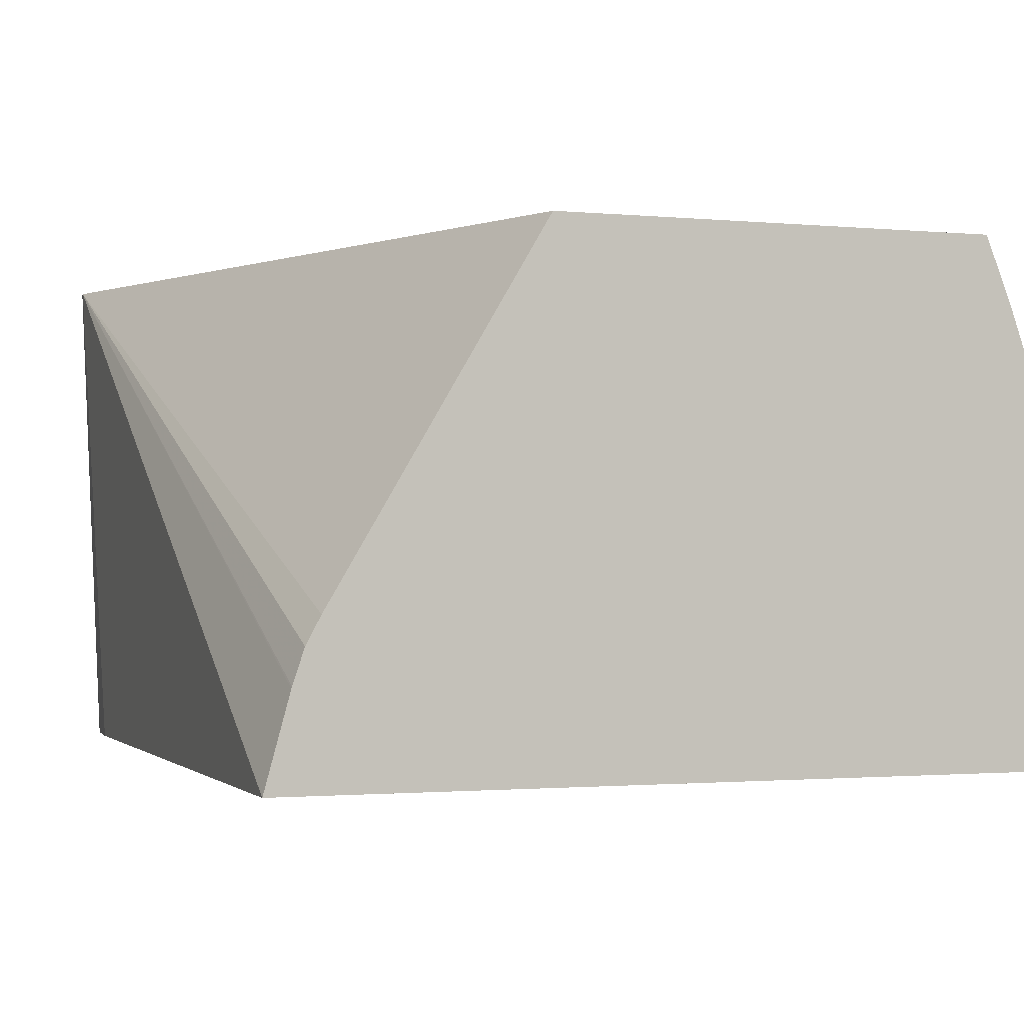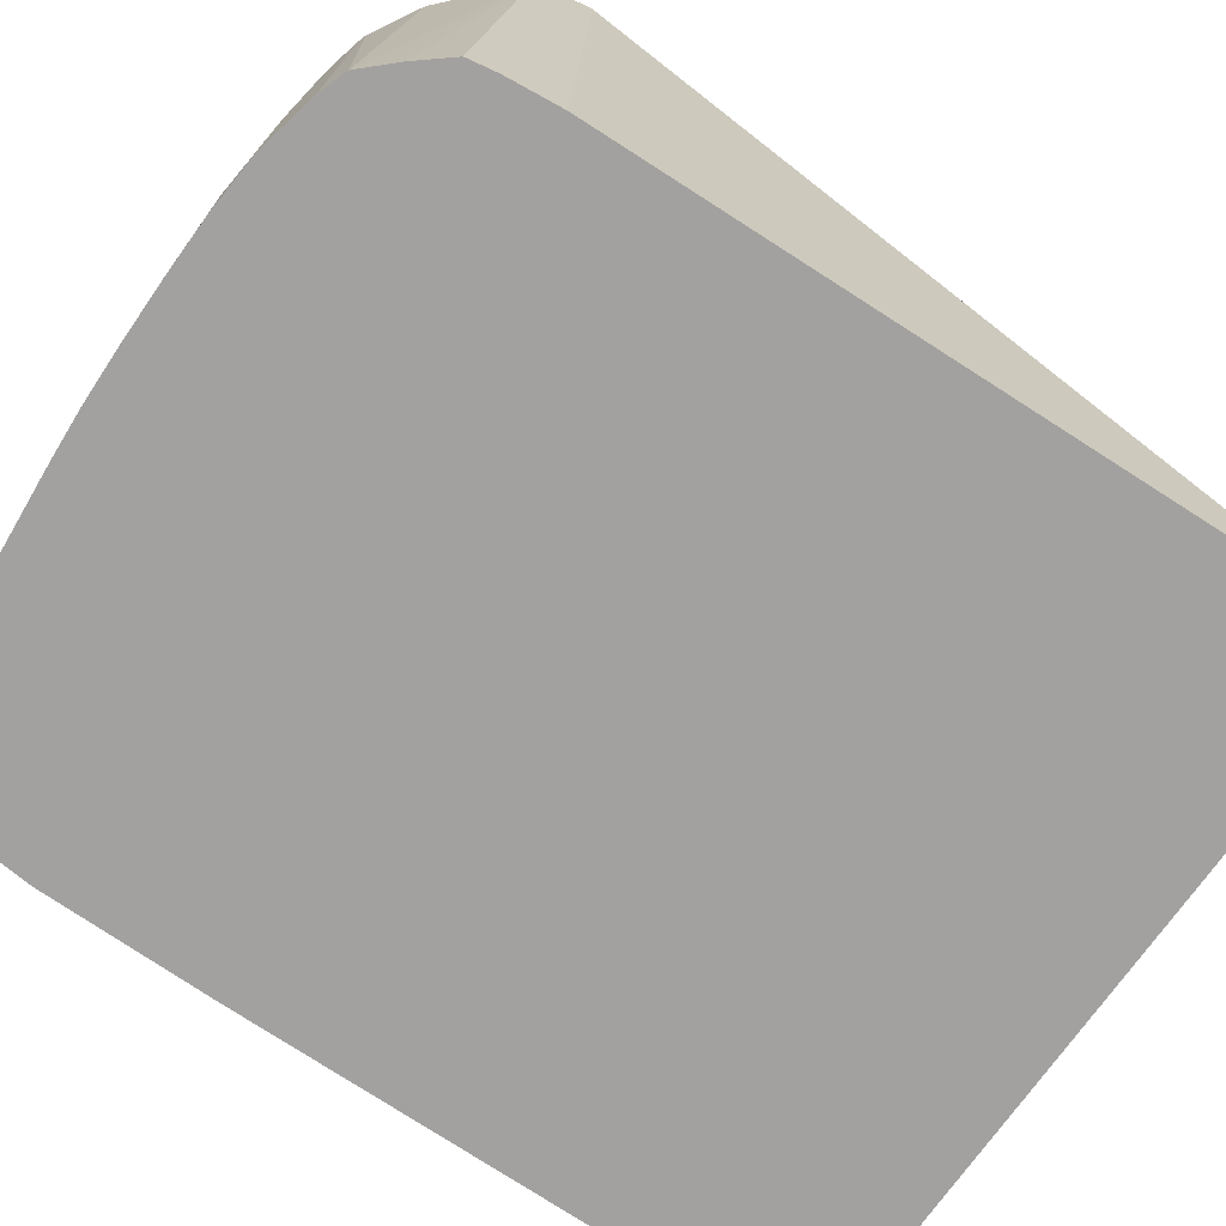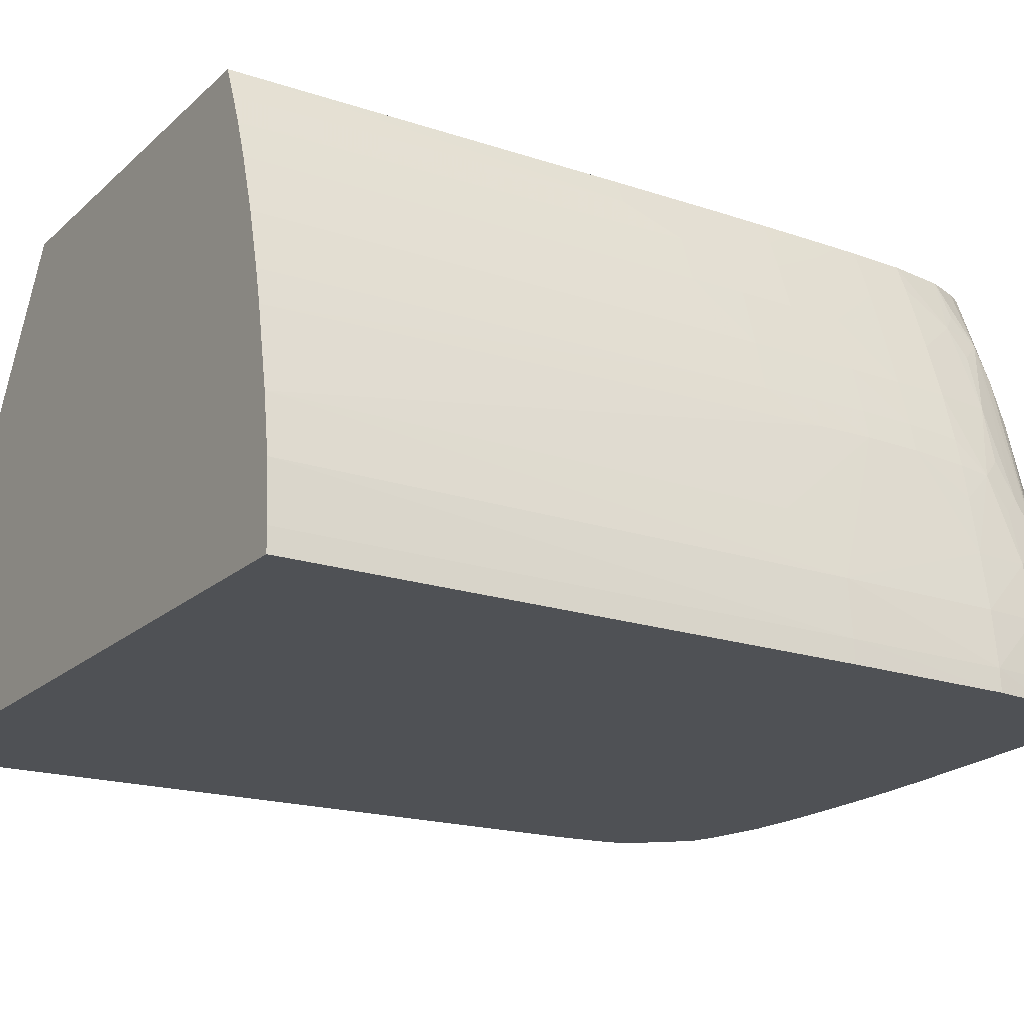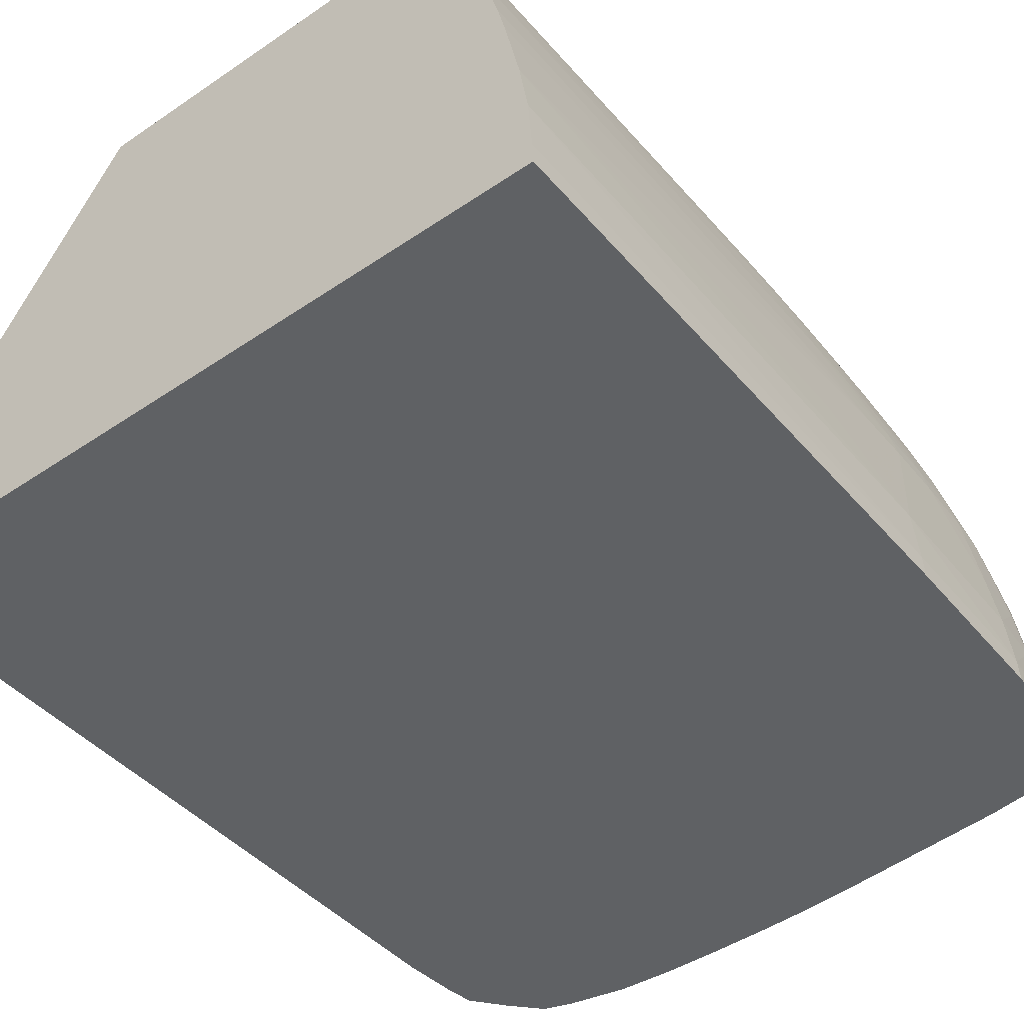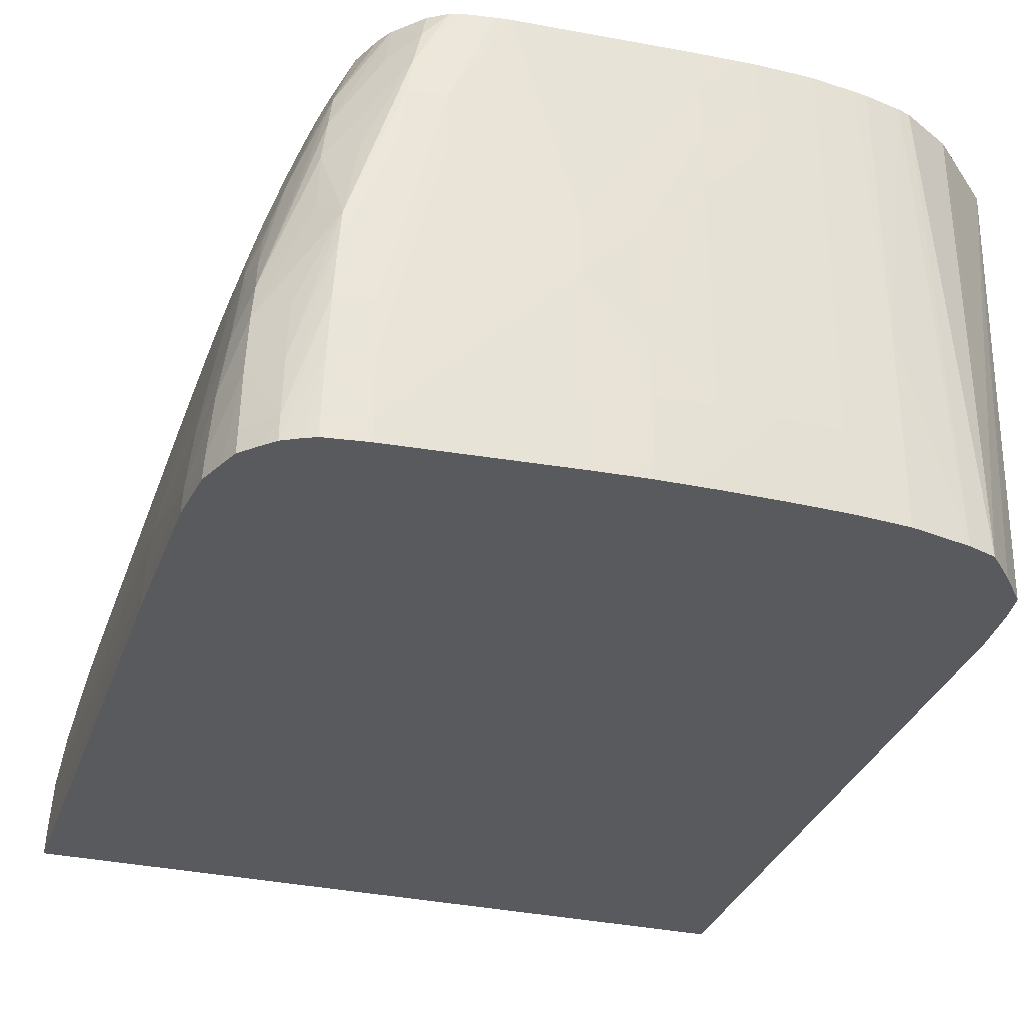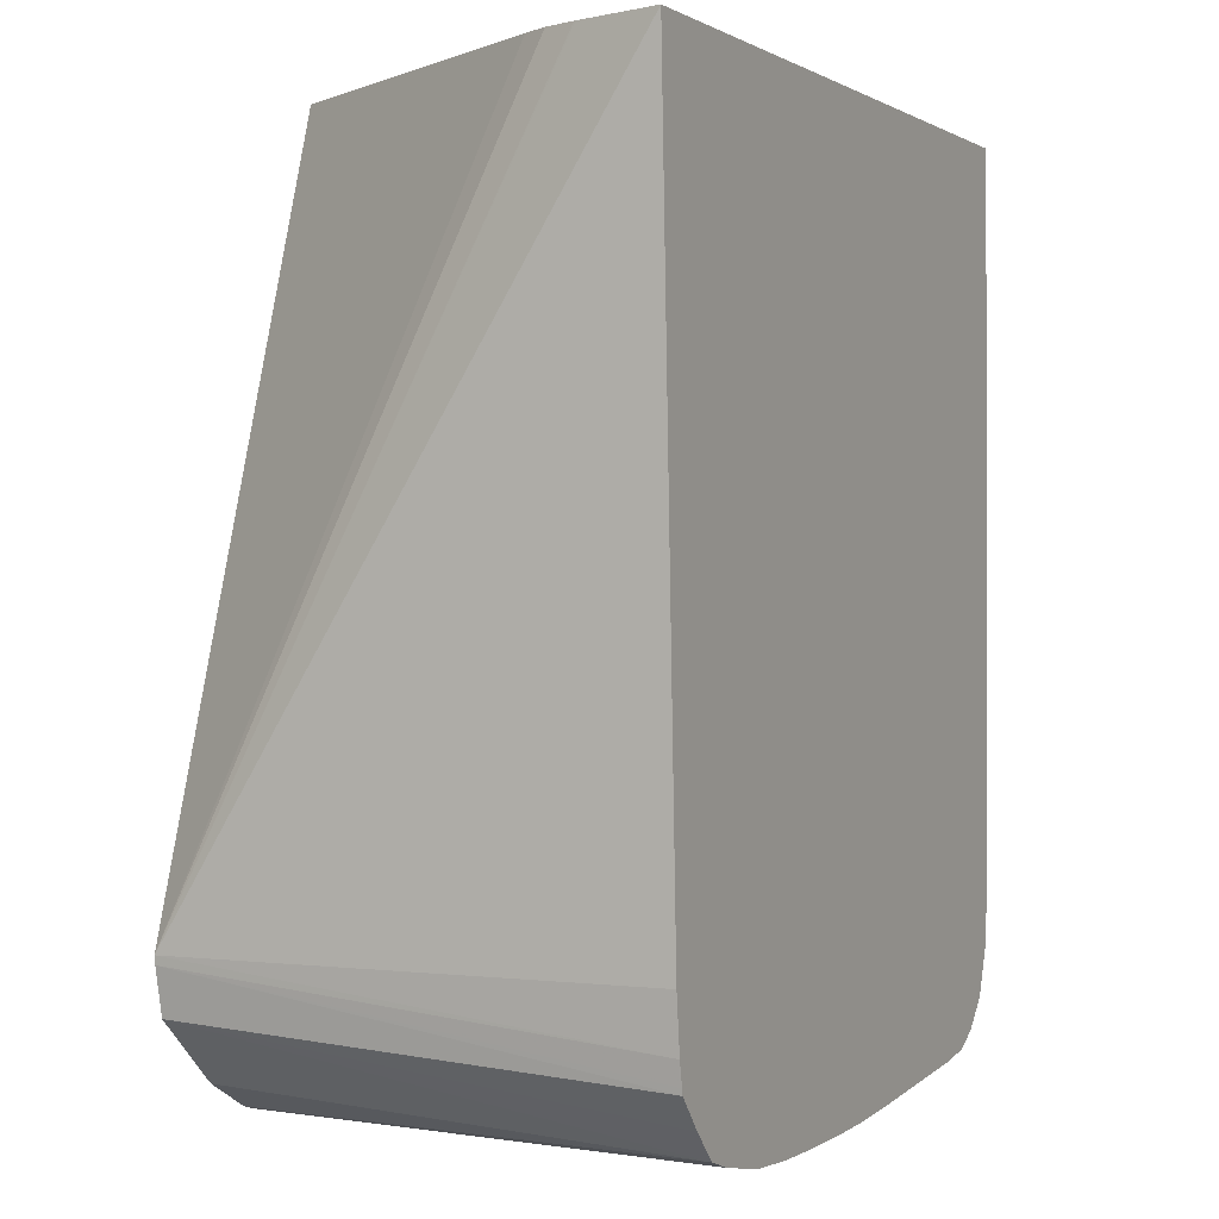
<metadata>
{"format":"obj","ext":"obj","renderer":"f3d","projection":"perspective","resolution":1024,"background":"white","views":[{"elev":-1.3,"azim":-20.8,"up":"+Y"},{"elev":-72.2,"azim":-124.9,"up":"+Y"},{"elev":-19.6,"azim":57.5,"up":"+Y"},{"elev":-46.7,"azim":37.6,"up":"+Y"},{"elev":-30.8,"azim":161.7,"up":"+Y"},{"elev":0.6,"azim":-63.4,"up":"+Z"}]}
</metadata>
<code>
v 0.4209 0.01942 -0.7936
v 0.4208 0.01942 -0.8471
v 0.4206 0.02677 -0.7936
v 0.4185 0.02677 -0.616
v 0.4187 0.01942 -0.616
v 0.4191 0.01942 -0.865
v 0.4204 0.02677 -0.8471
v 0.419 0.04459 -0.7936
v 0.4173 0.04459 -0.616
v 0.1843 0.01942 -0.616
v 0.4187 0.02677 -0.865
v 0.4161 0.01942 -0.8735
v 0.4129 0.04459 -0.8785
v 0.4171 0.04459 -0.865
v 0.4185 0.04459 -0.8471
v 0.4157 0.06244 -0.8471
v 0.4109 0.09217 -0.8293
v 0.411 0.09247 -0.8115
v 0.4159 0.06244 -0.7758
v 0.4158 0.06244 -0.758
v 0.4147 0.06244 -0.616
v 0.1914 0.04546 -0.616
v 0.1851 0.1648 -0.8471
v 0.1929 0.01942 -0.8471
v 0.4138 0.01942 -0.8797
v 0.4135 0.02677 -0.8794
v 0.4118 0.06244 -0.8766
v 0.4051 0.02677 -0.8883
v 0.4044 0.04459 -0.8874
v 0.4035 0.06244 -0.8855
v 0.4146 0.06244 -0.865
v 0.4107 0.07345 -0.8748
v 0.4104 0.09004 -0.8572
v 0.4126 0.08026 -0.8471
v 0.4107 0.0912 -0.8471
v 0.4088 0.1011 -0.8293
v 0.4089 0.1014 -0.8115
v 0.4088 0.1012 -0.7936
v 0.4109 0.09224 -0.7936
v 0.4108 0.09182 -0.7758
v 0.4107 0.09139 -0.758
v 0.4098 0.08735 -0.616
v 0.1916 0.04602 -0.616
v 0.1949 0.05565 -0.616
v 0.199 0.06336 -0.616
v 0.2595 0.1648 -0.616
v 0.1854 0.1648 -0.8497
v 0.1947 0.01942 -0.8641
v 0.4088 0.01942 -0.8849
v 0.3925 0.08995 -0.8919
v 0.3976 0.09677 -0.884
v 0.4053 0.01942 -0.8886
v 0.3946 0.06244 -0.8929
v 0.3934 0.08026 -0.8923
v 0.4114 0.07975 -0.8639
v 0.3964 0.1159 -0.8797
v 0.3942 0.1304 -0.8768
v 0.3922 0.1423 -0.8732
v 0.4093 0.08534 -0.8691
v 0.4075 0.09682 -0.8639
v 0.4022 0.1159 -0.865
v 0.4042 0.1159 -0.8471
v 0.4086 0.1001 -0.8471
v 0.4047 0.1159 -0.8293
v 0.405 0.1159 -0.8115
v 0.4051 0.1159 -0.7936
v 0.405 0.1159 -0.7758
v 0.4088 0.1007 -0.7758
v 0.4087 0.1003 -0.758
v 0.4074 0.09809 -0.616
v 0.3858 0.1648 -0.616
v 0.1884 0.1648 -0.8641
v 0.1964 0.01942 -0.8731
v 0.196 0.01942 -0.8712
v 0.3767 0.1338 -0.8928
v 0.3751 0.1448 -0.8921
v 0.3878 0.1159 -0.8886
v 0.4 0.01942 -0.8915
v 0.3955 0.04459 -0.8931
v 0.3834 0.06244 -0.8944
v 0.3656 0.1338 -0.8947
v 0.3789 0.1159 -0.8933
v 0.3804 0.1511 -0.8839
v 0.3783 0.1648 -0.8799
v 0.3808 0.1648 -0.8754
v 0.3846 0.1648 -0.8653
v 0.39 0.1513 -0.8663
v 0.3933 0.1452 -0.8613
v 0.3958 0.1353 -0.8663
v 0.3991 0.1338 -0.8293
v 0.3985 0.1338 -0.8471
v 0.3995 0.1338 -0.8115
v 0.3998 0.1338 -0.7936
v 0.3998 0.1338 -0.7758
v 0.3997 0.1338 -0.758
v 0.4048 0.1159 -0.758
v 0.4073 0.09875 -0.616
v 0.3898 0.1547 -0.616
v 0.3911 0.1571 -0.7402
v 0.3878 0.1648 -0.7402
v 0.2072 0.1648 -0.8818
v 0.2133 0.01942 -0.8922
v 0.2047 0.01942 -0.8831
v 0.362 0.1648 -0.8933
v 0.3649 0.1648 -0.8923
v 0.3723 0.1567 -0.8906
v 0.3963 0.01942 -0.8932
v 0.3962 0.02677 -0.8932
v 0.3834 0.02677 -0.895
v 0.3834 0.04459 -0.8948
v 0.3656 0.1159 -0.8952
v 0.3299 0.09809 -0.8987
v 0.3478 0.1648 -0.8953
v 0.3524 0.1648 -0.8948
v 0.3706 0.1648 -0.8886
v 0.3873 0.1648 -0.8471
v 0.3907 0.1561 -0.8471
v 0.394 0.1471 -0.8471
v 0.3943 0.1481 -0.8293
v 0.3945 0.1485 -0.8115
v 0.3946 0.1488 -0.7936
v 0.3947 0.1487 -0.7758
v 0.3947 0.1485 -0.758
v 0.3973 0.1342 -0.616
v 0.3974 0.1338 -0.616
v 0.4029 0.1159 -0.616
v 0.3934 0.1454 -0.616
v 0.3879 0.1648 -0.7513
v 0.3912 0.1576 -0.7758
v 0.2101 0.1648 -0.8845
v 0.2256 0.1648 -0.8933
v 0.222 0.01942 -0.8952
v 0.3834 0.01942 -0.895
v 0.3299 0.01942 -0.8993
v 0.3299 0.06244 -0.8992
v 0.3299 0.08026 -0.899
v 0.3121 0.09809 -0.8996
v 0.2943 0.1516 -0.8991
v 0.2943 0.1648 -0.8986
v 0.3875 0.1648 -0.8405
v 0.3911 0.157 -0.8293
v 0.3912 0.1574 -0.8115
v 0.3913 0.1577 -0.7936
v 0.3881 0.1648 -0.7689
v 0.3882 0.1648 -0.7758
v 0.2292 0.1648 -0.8944
v 0.2408 0.08026 -0.8986
v 0.2408 0.06244 -0.8989
v 0.2408 0.04459 -0.8991
v 0.2408 0.01942 -0.8992
v 0.3194 0.01942 -0.9
v 0.3121 0.04459 -0.9004
v 0.3121 0.06244 -0.9002
v 0.2943 0.1159 -0.8999
v 0.2943 0.1338 -0.8995
v 0.2765 0.1648 -0.8994
v 0.2811 0.1648 -0.8992
v 0.3879 0.1648 -0.8293
v 0.388 0.1648 -0.8224
v 0.3882 0.1648 -0.8044
v 0.3882 0.1648 -0.7936
v 0.2408 0.1648 -0.897
v 0.2454 0.1648 -0.8977
v 0.2586 0.1159 -0.9001
v 0.2586 0.06244 -0.9006
v 0.2586 0.04459 -0.9007
v 0.2586 0.01942 -0.9005
v 0.3121 0.01942 -0.9004
v 0.3121 0.02677 -0.9004
v 0.2943 0.04459 -0.9009
v 0.2765 0.1516 -0.8998
v 0.2765 0.1338 -0.9001
v 0.2633 0.1648 -0.8993
v 0.2586 0.1648 -0.8992
v 0.2765 0.04459 -0.9011
v 0.2765 0.02677 -0.901
v 0.2765 0.01942 -0.9009
v 0.3016 0.01942 -0.9007
v 0.2943 0.02677 -0.9009
v 0.2943 0.01942 -0.9008
f 86 88 87
f 88 116 117
f 88 117 118
f 86 116 88
f 84 106 115
f 83 106 84
f 81 114 104
f 81 113 114
f 79 110 80
f 81 111 112
f 76 106 83
f 80 111 81
f 80 110 111
f 78 108 79
f 79 109 110
f 79 108 109
f 88 118 91
f 78 107 108
f 81 112 113
f 90 91 119
f 98 127 99
f 91 118 119
f 99 123 129
f 99 129 128
f 76 105 106
f 101 130 102
f 99 127 123
f 99 128 100
f 96 126 97
f 95 126 96
f 90 119 92
f 95 125 126
f 95 123 124
f 94 123 95
f 94 122 123
f 93 122 94
f 93 121 122
f 93 120 121
f 92 119 120
f 92 120 93
f 95 124 125
f 76 104 105
f 57 76 83
f 75 81 104
f 59 61 60
f 58 61 59
f 58 89 61
f 58 88 89
f 58 87 88
f 58 86 87
f 58 85 86
f 58 84 85
f 61 89 88
f 57 84 58
f 56 76 57
f 56 77 76
f 54 82 75
f 53 82 54
f 53 81 82
f 102 130 131
f 53 80 81
f 53 79 80
f 57 83 84
f 61 88 62
f 62 90 64
f 62 88 91
f 75 82 81
f 72 103 73
f 72 102 103
f 72 101 102
f 71 99 100
f 71 98 99
f 69 97 70
f 69 96 97
f 67 69 68
f 67 96 69
f 67 95 96
f 67 94 95
f 66 94 67
f 66 93 94
f 65 93 66
f 64 93 65
f 64 92 93
f 64 90 92
f 62 91 90
f 75 104 76
f 102 131 132
f 165 175 166
f 107 133 109
f 154 171 155
f 153 170 154
f 152 170 153
f 152 169 170
f 151 169 152
f 151 168 169
f 150 166 167
f 149 166 150
f 154 170 172
f 148 166 149
f 148 164 165
f 147 164 148
f 147 163 164
f 147 162 163
f 146 162 147
f 143 159 160
f 143 161 145
f 143 160 161
f 148 165 166
f 154 172 171
f 155 171 156
f 156 171 173
f 52 79 53
f 178 180 179
f 176 180 177
f 176 179 180
f 175 179 176
f 171 172 173
f 170 175 172
f 170 179 175
f 170 178 179
f 168 170 169
f 168 178 170
f 166 177 167
f 166 176 177
f 166 175 176
f 164 175 165
f 164 172 175
f 164 173 172
f 164 174 173
f 163 174 164
f 142 159 143
f 142 158 159
f 141 158 142
f 140 158 141
f 121 142 143
f 120 141 142
f 120 142 121
f 119 141 120
f 118 141 119
f 117 141 118
f 116 141 117
f 116 140 141
f 112 139 113
f 112 138 139
f 112 137 138
f 112 136 137
f 111 136 112
f 110 136 111
f 109 136 110
f 109 135 136
f 109 134 135
f 109 133 134
f 107 109 108
f 121 143 122
f 105 115 106
f 122 143 129
f 123 127 124
f 138 157 139
f 138 156 157
f 138 155 156
f 137 155 138
f 137 154 155
f 137 153 154
f 136 153 137
f 136 152 153
f 135 152 136
f 135 151 152
f 134 151 135
f 132 149 150
f 132 148 149
f 132 147 148
f 132 146 147
f 131 146 132
f 129 145 144
f 129 143 145
f 128 129 144
f 122 129 123
f 52 78 79
f 23 145 161
f 50 77 56
f 8 21 9
f 8 20 21
f 8 19 20
f 8 18 19
f 8 17 18
f 8 16 17
f 8 15 16
f 7 15 8
f 10 22 23
f 7 14 15
f 6 13 11
f 6 12 13
f 6 11 7
f 4 10 5
f 4 22 10
f 4 43 22
f 4 44 43
f 4 45 44
f 7 11 14
f 4 46 45
f 10 23 24
f 12 25 26
f 18 37 38
f 17 37 18
f 17 36 37
f 17 35 36
f 17 34 35
f 16 34 17
f 16 33 34
f 16 31 33
f 11 13 14
f 15 31 16
f 14 27 32
f 14 31 15
f 13 30 27
f 13 29 30
f 13 28 29
f 13 26 28
f 13 27 14
f 12 26 13
f 14 32 31
f 4 71 46
f 4 98 71
f 4 127 98
f 1 168 151
f 1 178 168
f 1 180 178
f 1 177 180
f 1 167 177
f 1 150 167
f 50 56 51
f 1 102 132
f 1 151 134
f 1 103 102
f 1 74 73
f 1 48 74
f 1 24 48
f 1 10 24
f 1 5 10
f 1 4 5
f 1 3 4
f 1 2 3
f 1 73 103
f 1 134 133
f 1 133 107
f 1 107 78
f 4 124 127
f 4 125 124
f 4 126 125
f 4 97 126
f 4 70 97
f 4 42 70
f 4 21 42
f 4 9 21
f 3 9 4
f 3 8 9
f 3 7 8
f 2 7 3
f 2 6 7
f 1 6 2
f 1 12 6
f 1 25 12
f 1 49 25
f 1 52 49
f 1 78 52
f 18 38 39
f 18 39 20
f 1 132 150
f 20 39 21
f 33 62 63
f 33 61 62
f 33 60 61
f 33 59 60
f 33 55 59
f 32 59 55
f 32 58 59
f 32 57 58
f 33 63 35
f 32 56 57
f 31 32 55
f 31 55 33
f 29 50 30
f 29 54 50
f 28 54 29
f 28 53 54
f 28 52 53
f 28 49 52
f 32 51 56
f 33 35 34
f 35 63 36
f 36 63 62
f 18 20 19
f 50 76 77
f 50 75 76
f 50 54 75
f 47 74 48
f 47 73 74
f 42 69 70
f 41 69 42
f 40 69 41
f 39 69 40
f 39 68 69
f 38 68 39
f 38 67 68
f 37 67 38
f 37 66 67
f 37 65 66
f 36 65 37
f 36 64 65
f 36 62 64
f 27 51 32
f 27 50 51
f 47 72 73
f 25 28 26
f 23 116 86
f 23 140 116
f 23 158 140
f 23 159 158
f 23 160 159
f 23 161 160
f 23 144 145
f 23 128 144
f 23 86 85
f 23 100 128
f 23 46 71
f 23 45 46
f 23 44 45
f 23 43 44
f 21 41 42
f 21 40 41
f 27 30 50
f 21 39 40
f 23 71 100
f 23 85 84
f 22 43 23
f 23 115 105
f 23 84 115
f 23 47 48
f 25 49 28
f 23 101 72
f 23 130 101
f 23 131 130
f 23 146 131
f 23 162 146
f 23 163 162
f 23 72 47
f 23 173 174
f 23 105 104
f 23 174 163
f 23 104 114
f 23 114 113
f 23 48 24
f 23 139 157
f 23 157 156
f 23 156 173
f 23 113 139

</code>
